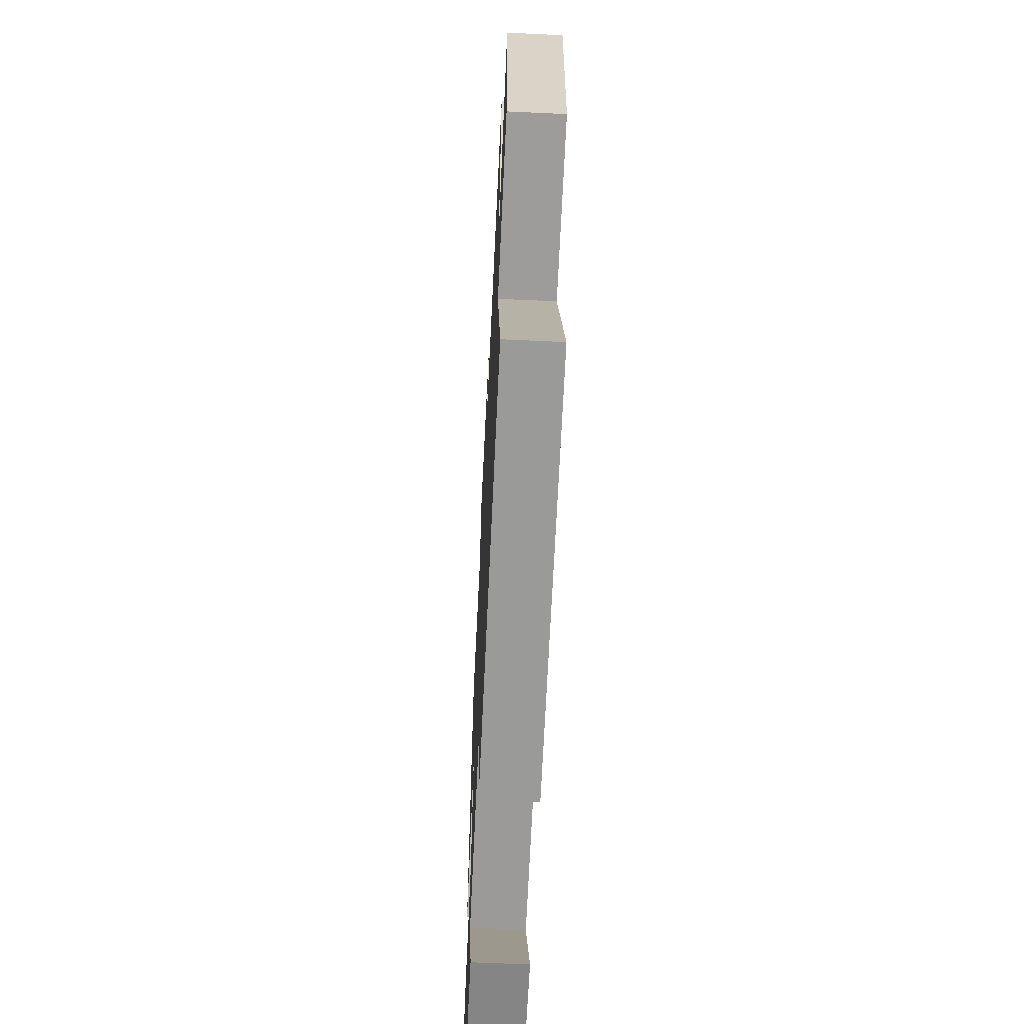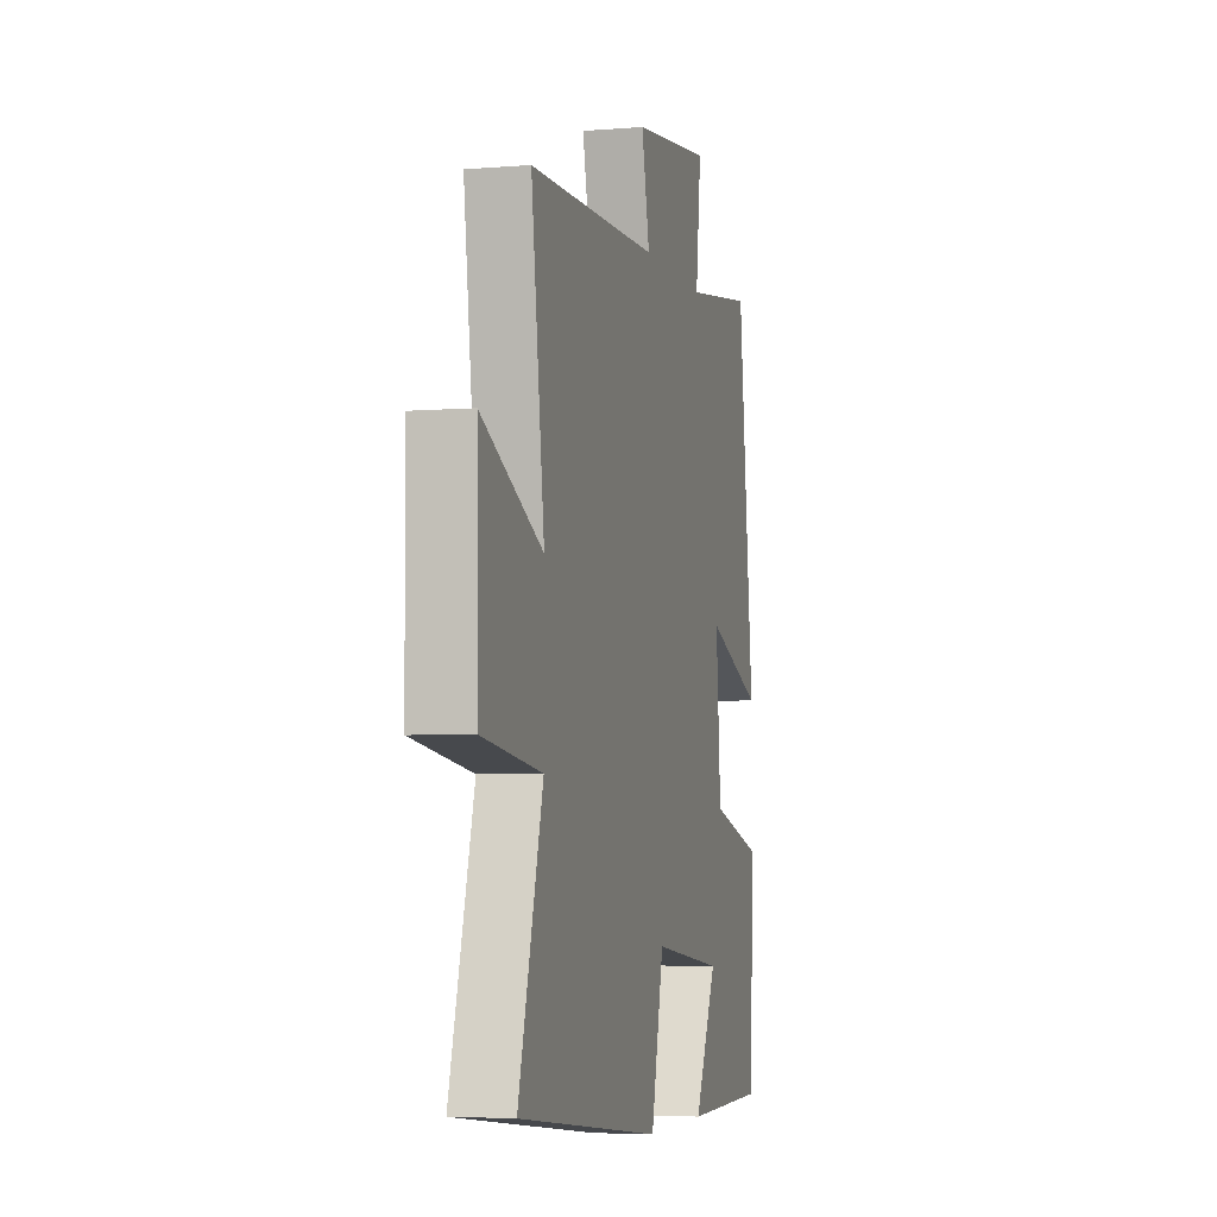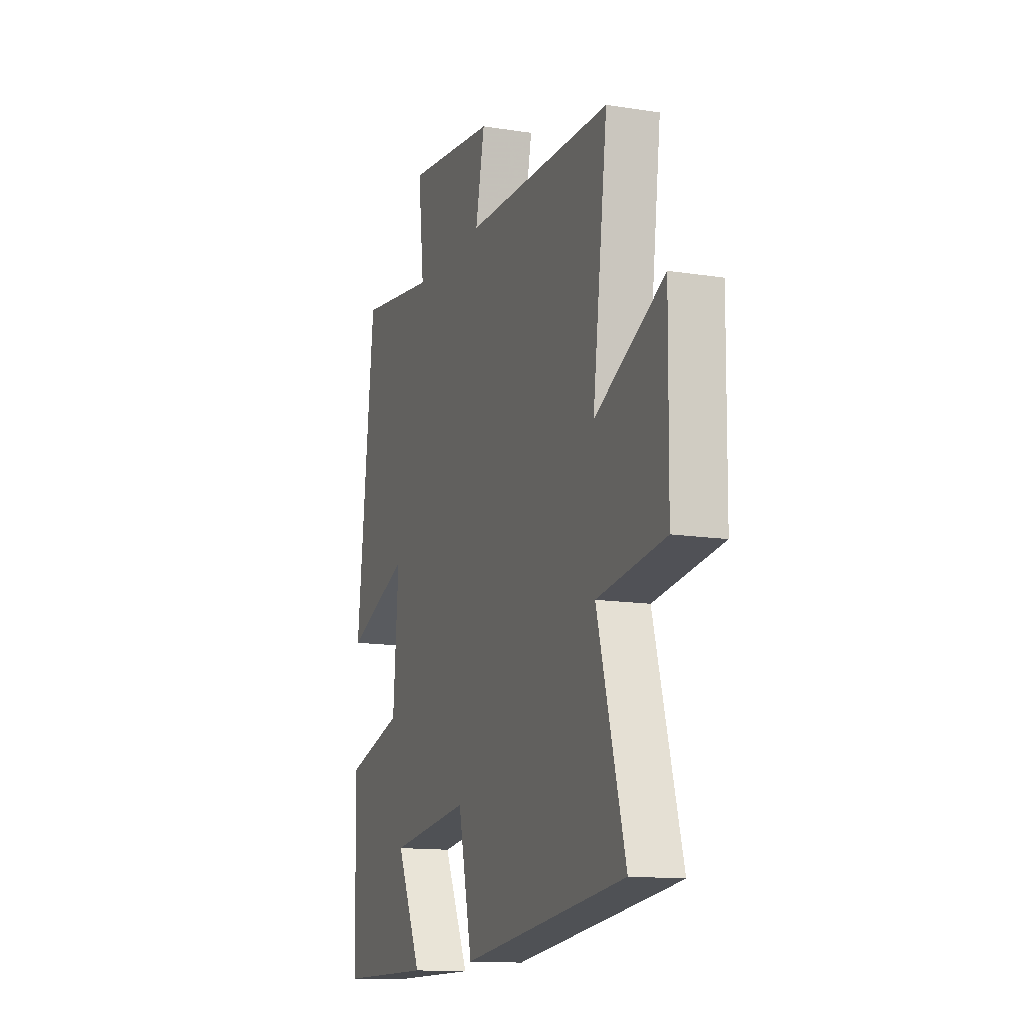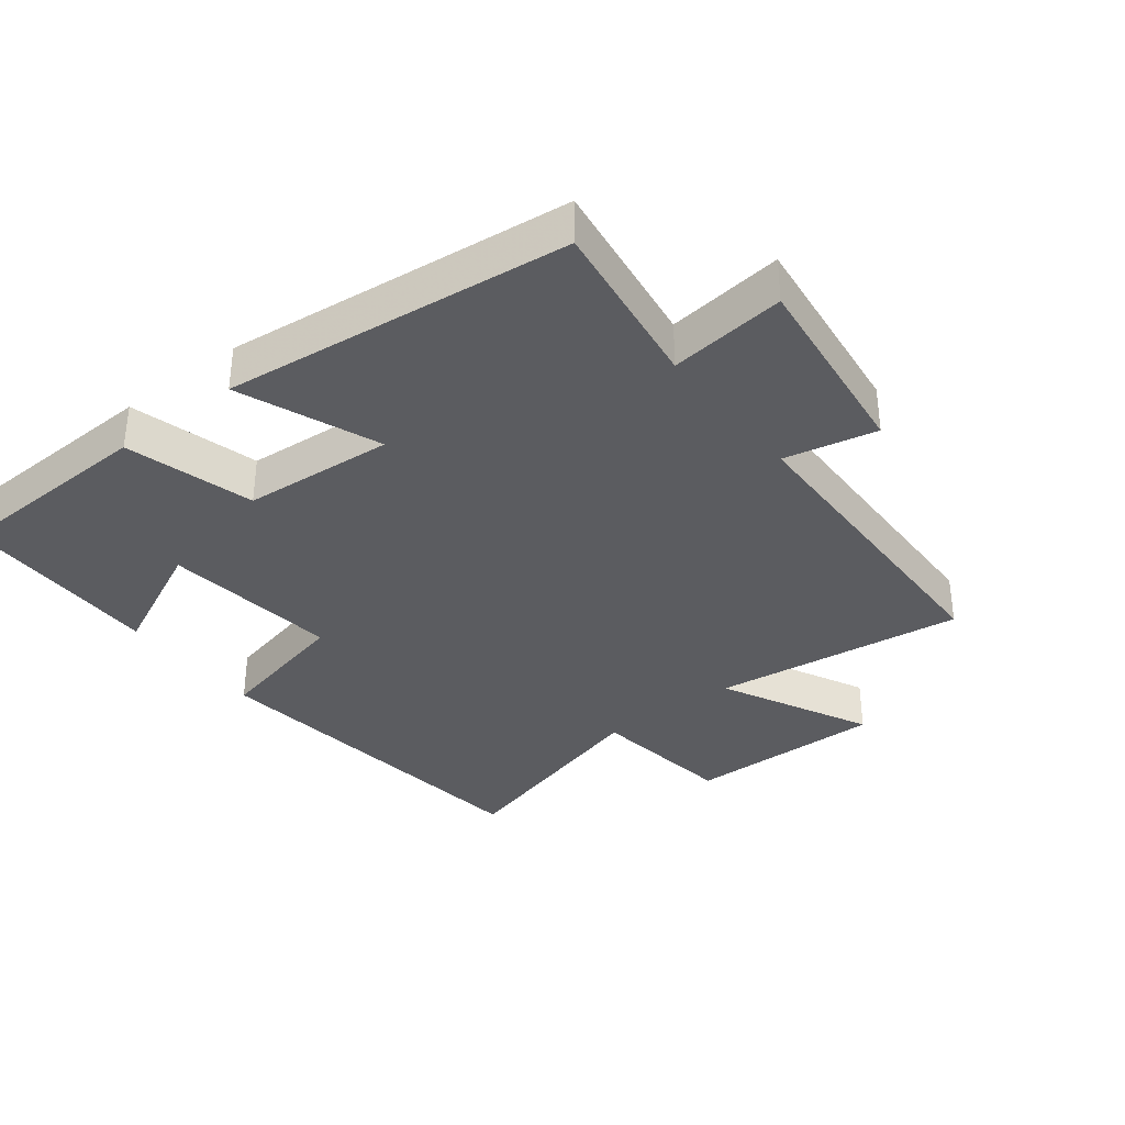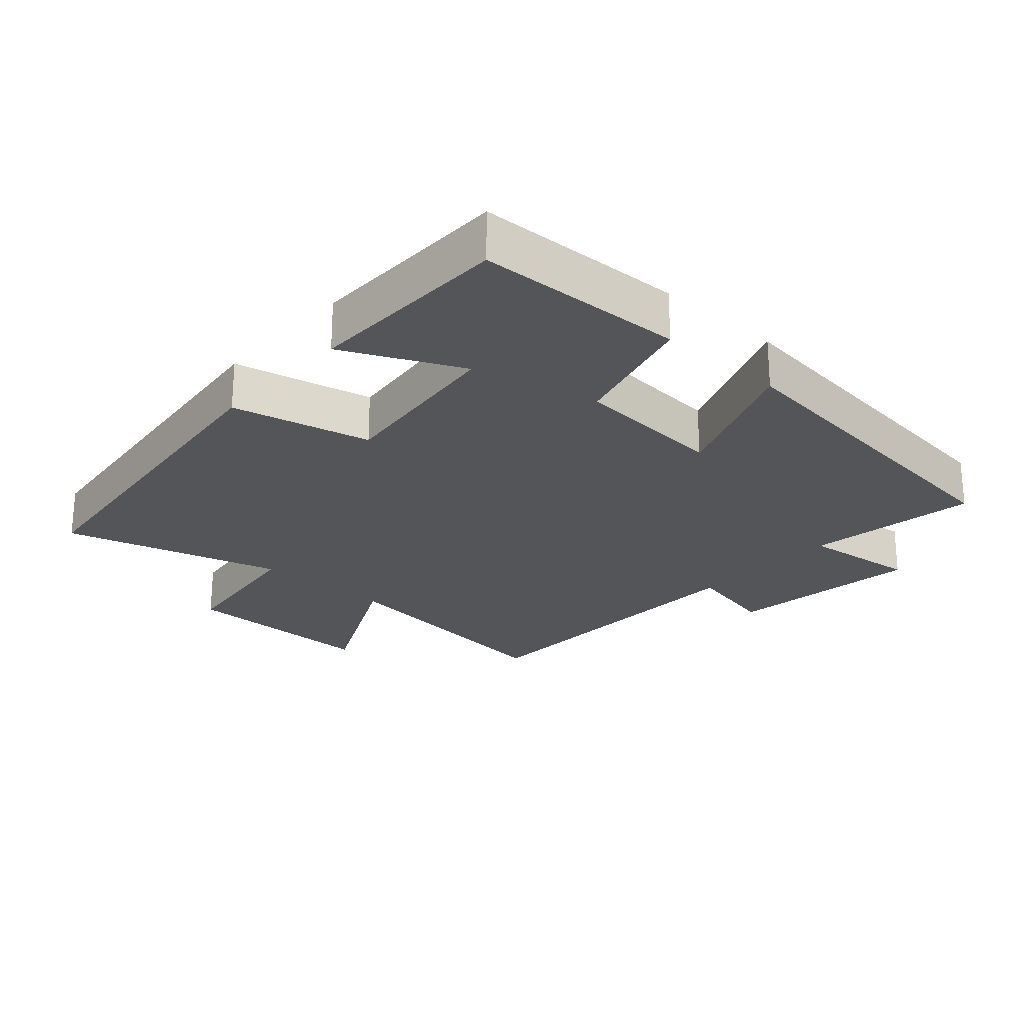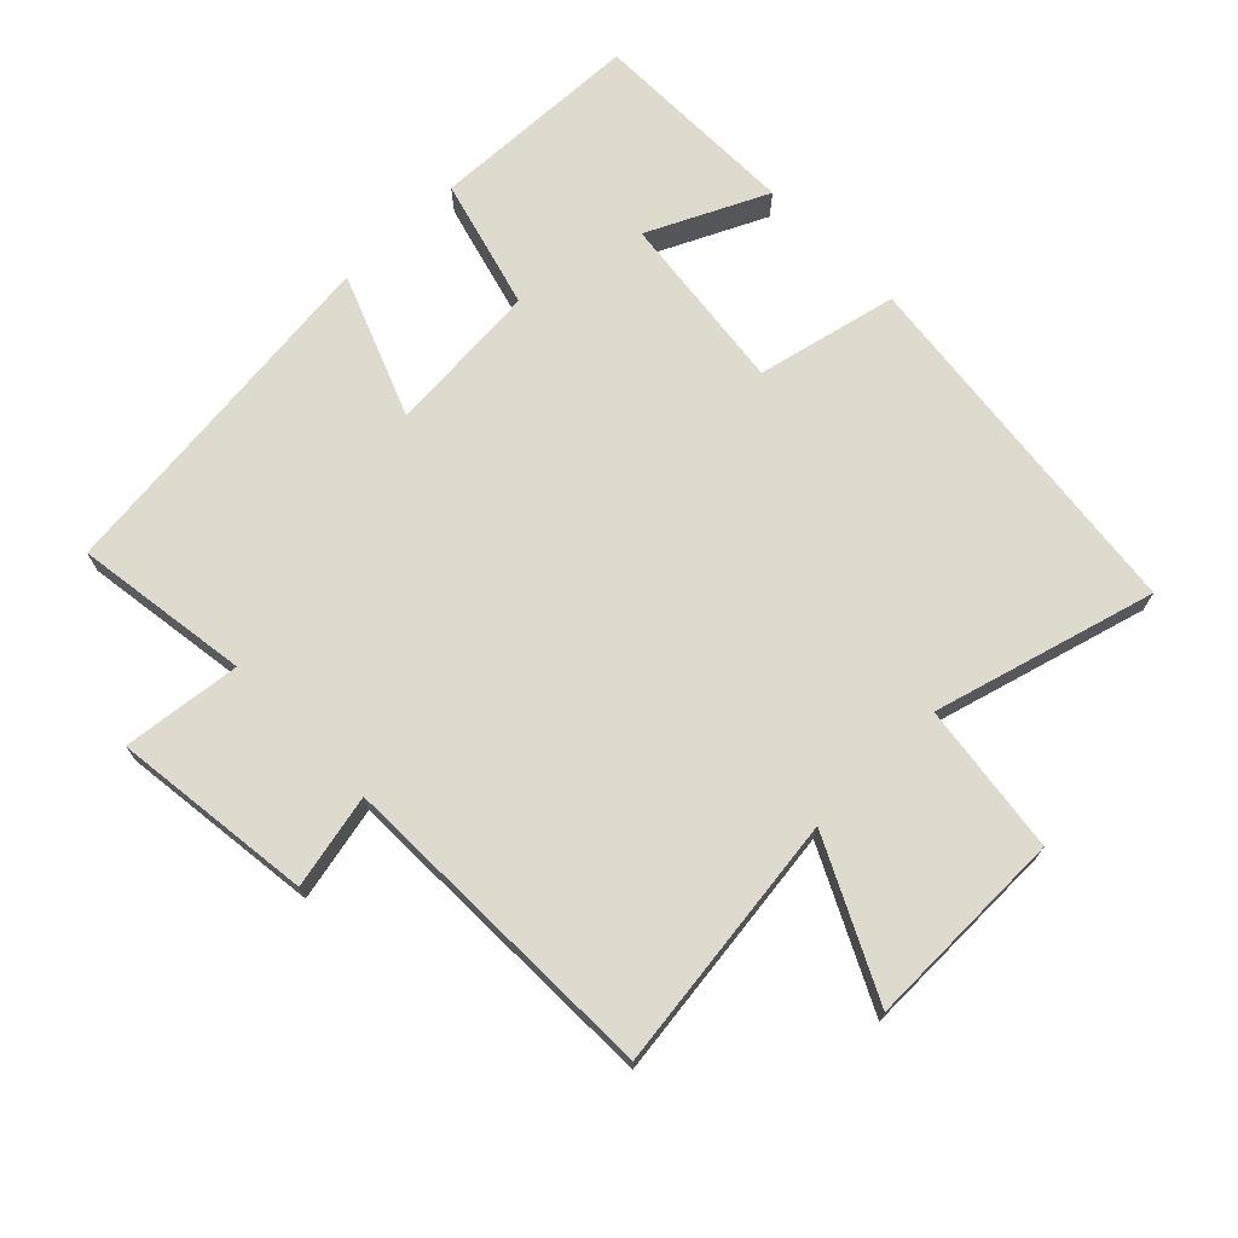
<metadata>
{"format":"obj","ext":"obj","renderer":"f3d","projection":"perspective","resolution":1024,"background":"white","views":[{"elev":-62.4,"azim":87.3,"up":"+Z"},{"elev":-4.8,"azim":104.6,"up":"+Z"},{"elev":-13.5,"azim":70.4,"up":"+Z"},{"elev":-35.3,"azim":-52.1,"up":"+Y"},{"elev":-24.1,"azim":-132.0,"up":"+Y"},{"elev":71.2,"azim":45.6,"up":"+Y"}]}
</metadata>
<code>
v -0.441 0.07 0.537
v -0.182 0.07 0.5
v -0.202 0.07 0.675
v 0.094 0.07 0.639
v 0.064 0.07 0.5
v 0.549 0.07 0.49
v 0.5 0.07 0.11
v 0.726 0.07 0.222
v 0.722 0.07 -0.078
v 0.5 0.07 -0.108
v 0.591 0.07 -0.436
v 0.051 0.07 -0.5
v 0.004 0.07 -0.292
v -0.262 0.07 -0.324
v -0.179 0.07 -0.5
v -0.489 0.07 -0.497
v -0.5 0.07 -0.183
v -0.307 0.07 -0.13
v -0.289 0.07 0.098
v -0.5 0.07 0.015
v -0.441 0 0.537
v -0.182 0 0.5
v -0.202 0 0.675
v 0.094 0 0.639
v 0.064 0 0.5
v 0.549 0 0.49
v 0.5 0 0.11
v 0.726 0 0.222
v 0.722 0 -0.078
v 0.5 0 -0.108
v 0.591 0 -0.436
v 0.051 0 -0.5
v 0.004 0 -0.292
v -0.262 0 -0.324
v -0.179 0 -0.5
v -0.489 0 -0.497
v -0.5 0 -0.183
v -0.307 0 -0.13
v -0.289 0 0.098
v -0.5 0 0.015
f 19 20 1 2
f 18 19 2
f 16 17 18
f 14 15 16
f 14 16 18
f 13 14 18 2
f 10 11 12 13
f 7 8 9 10
f 13 2 3
f 10 13 3
f 7 10 3
f 5 6 7
f 3 4 5
f 3 5 7
f 22 21 40 39
f 22 39 38
f 38 37 36
f 36 35 34
f 38 36 34
f 22 38 34 33
f 33 32 31 30
f 30 29 28 27
f 23 22 33
f 23 33 30
f 23 30 27
f 27 26 25
f 25 24 23
f 27 25 23
f 1 21 22 2
f 2 22 23 3
f 3 23 24 4
f 4 24 25 5
f 5 25 26 6
f 6 26 27 7
f 7 27 28 8
f 8 28 29 9
f 9 29 30 10
f 10 30 31 11
f 11 31 32 12
f 12 32 33 13
f 13 33 34 14
f 14 34 35 15
f 15 35 36 16
f 16 36 37 17
f 17 37 38 18
f 18 38 39 19
f 19 39 40 20
f 20 40 21 1

</code>
